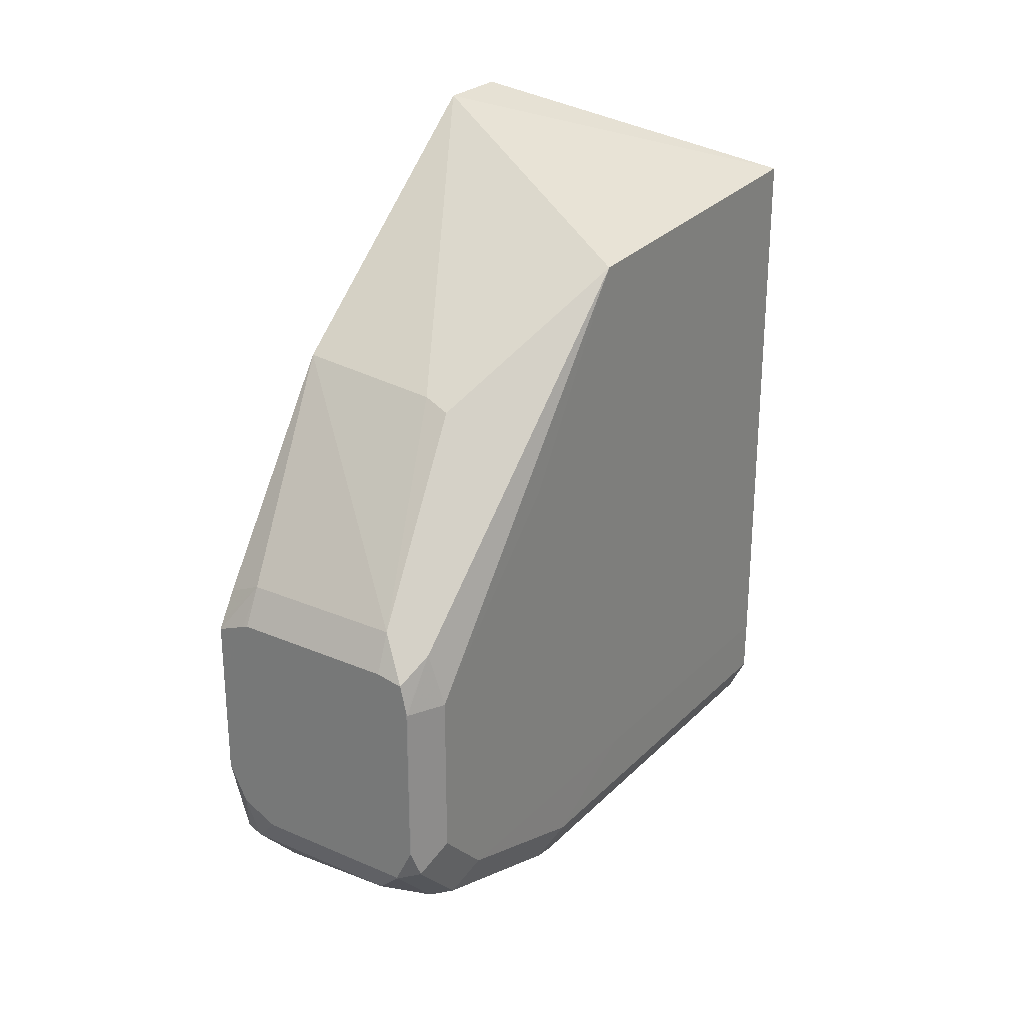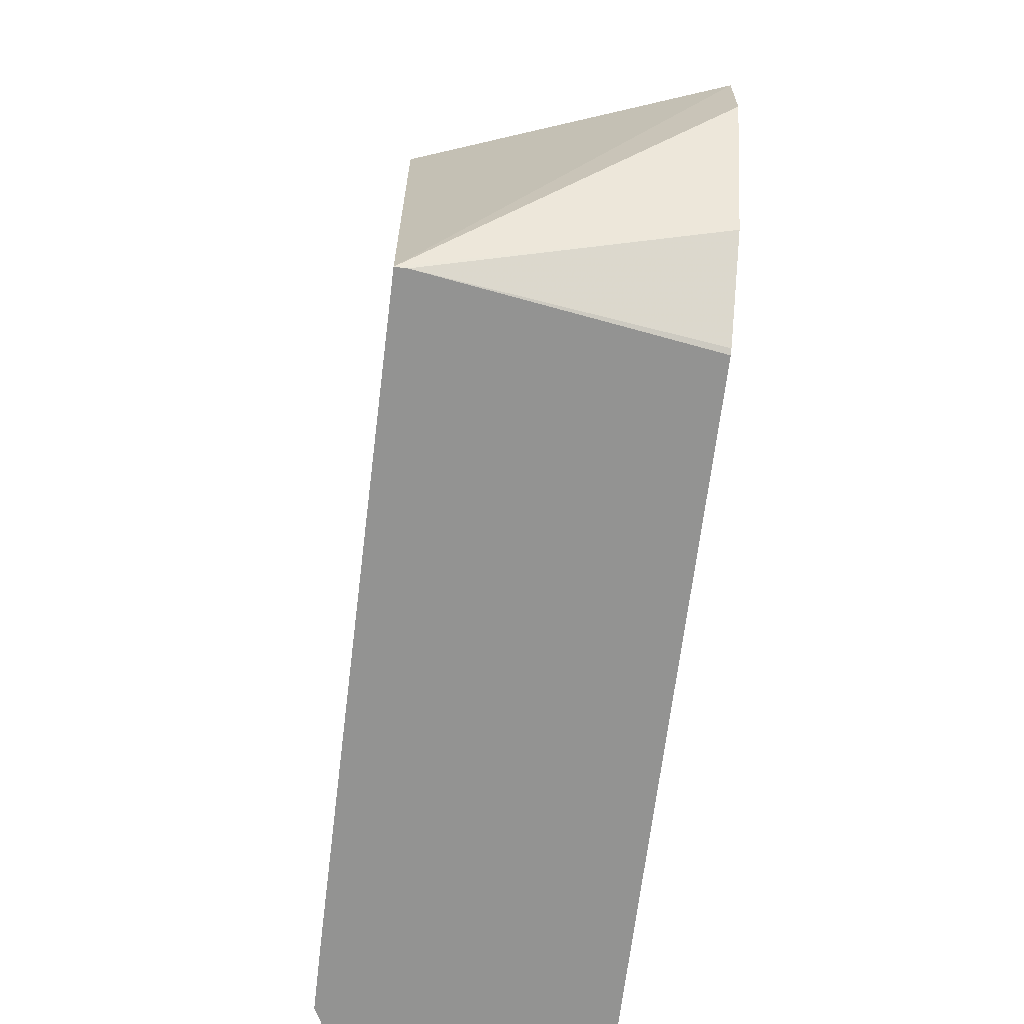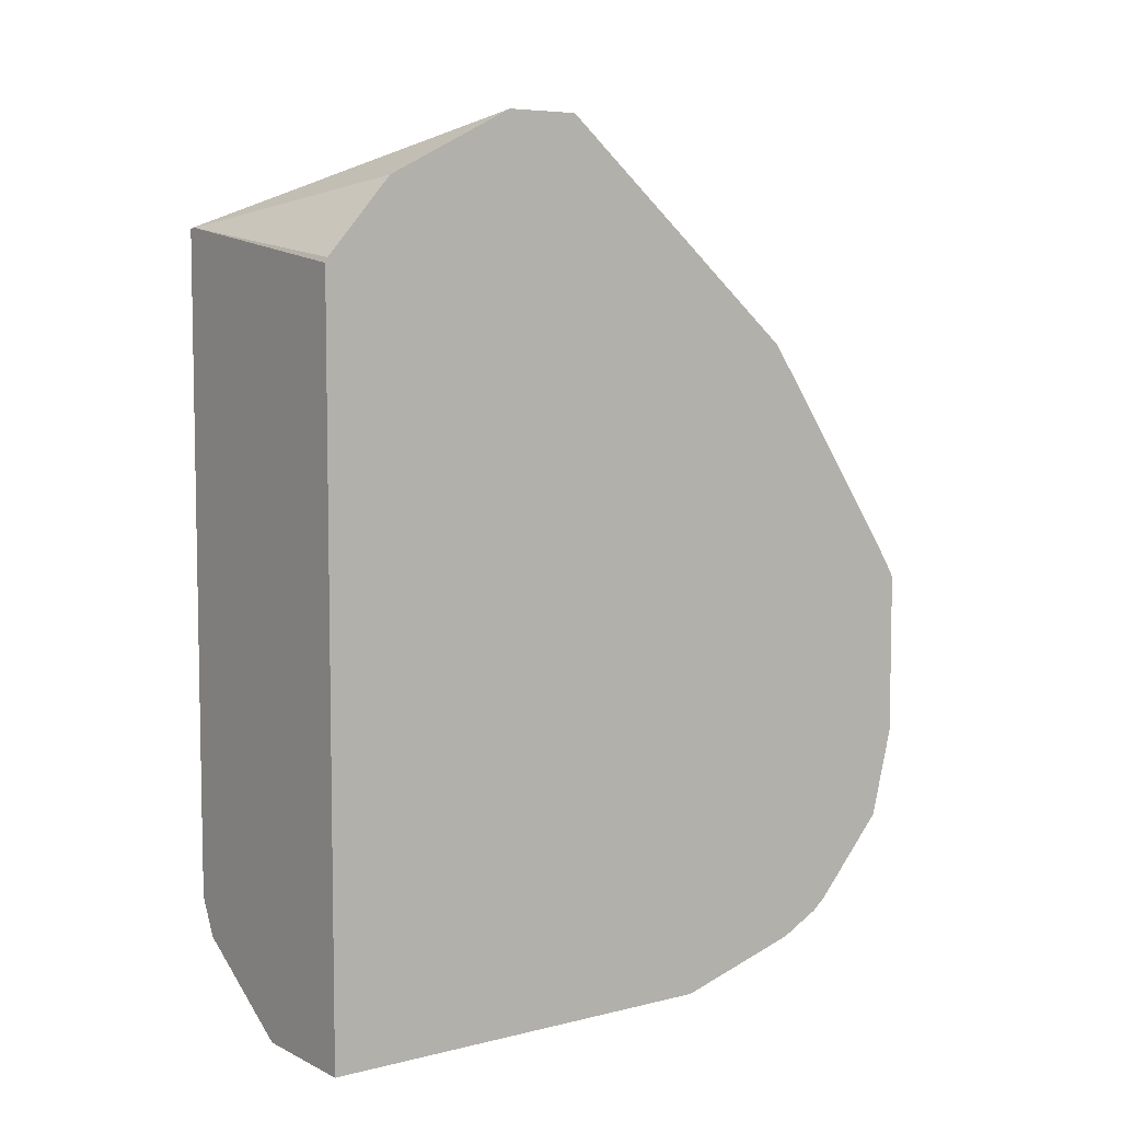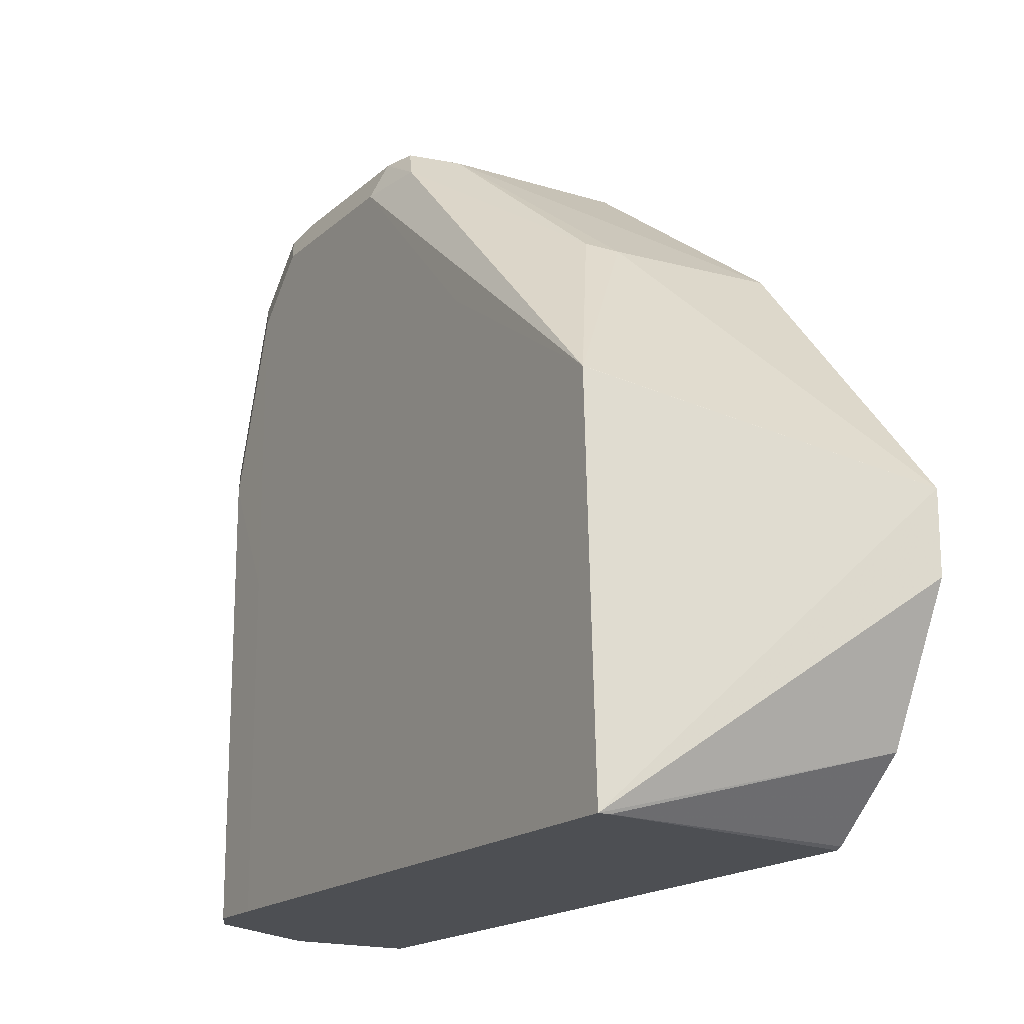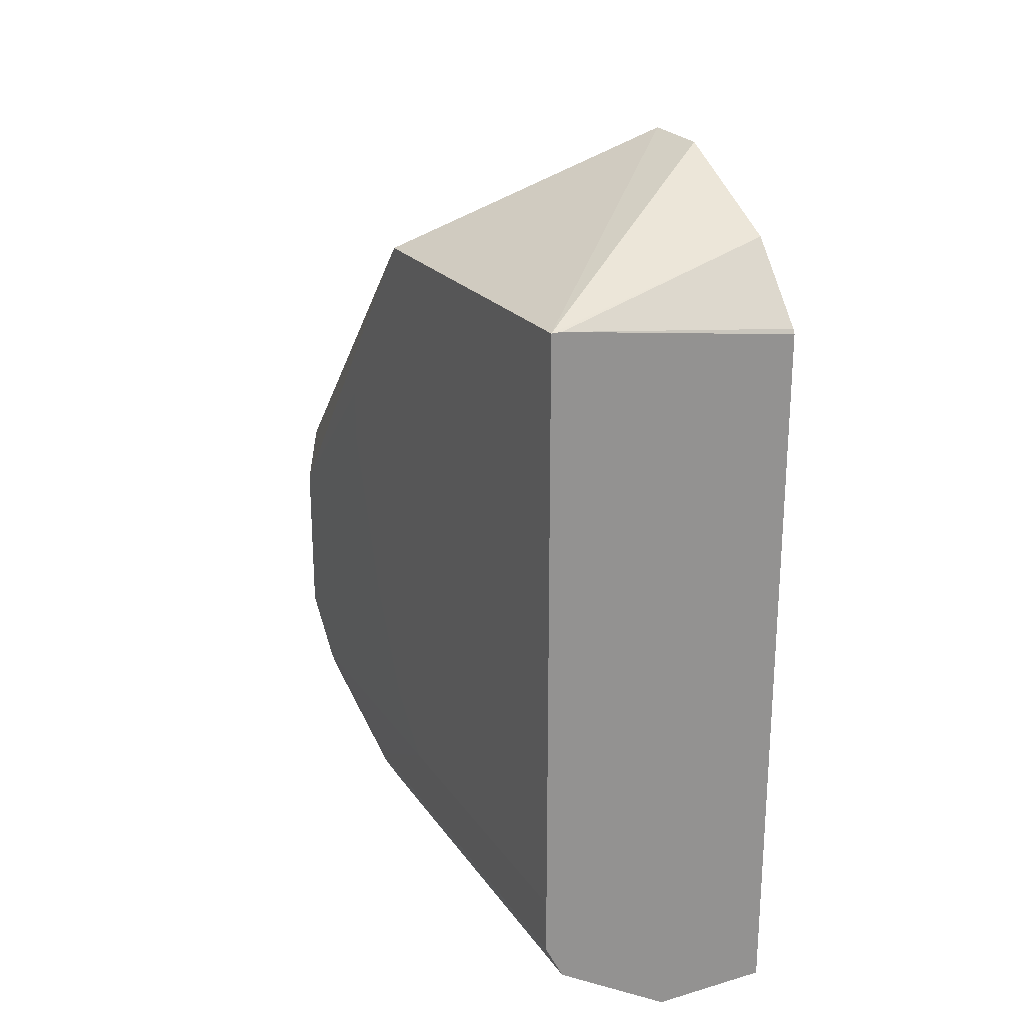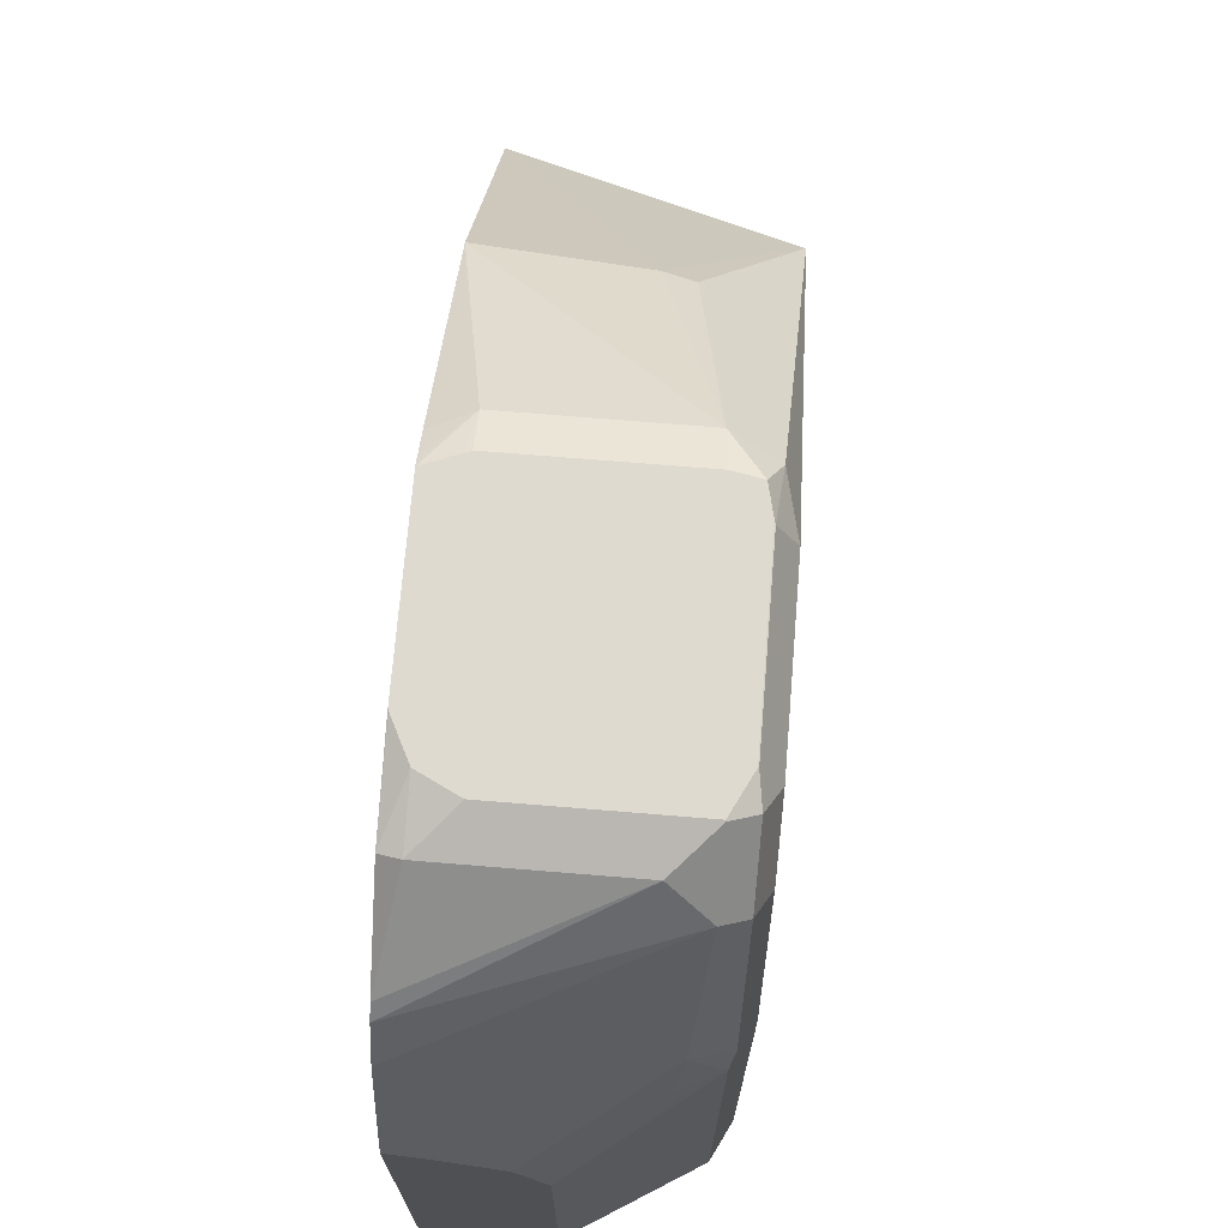
<metadata>
{"format":"obj","ext":"obj","renderer":"f3d","projection":"perspective","resolution":1024,"background":"white","views":[{"elev":26.3,"azim":34.0,"up":"+Y"},{"elev":-66.7,"azim":173.0,"up":"+Z"},{"elev":6.4,"azim":-126.0,"up":"+Y"},{"elev":-17.6,"azim":148.5,"up":"+Z"},{"elev":23.6,"azim":154.2,"up":"+Y"},{"elev":70.8,"azim":4.7,"up":"+Z"}]}
</metadata>
<code>
v 0.2222 0.2406 0.1023
v 0.2762 0.2406 0.1023
v 0.2104 0.2465 0.1023
v 0.2103 0.2283 0.09612
v 0.2839 0.2433 0.09911
v 0.2821 0.2523 0.1023
v 0.2643 0.2283 0.09612
v 0.2764 0.2403 0.1021
v 0.2043 0.2295 0.09493
v 0.2046 0.2582 0.1023
v 0.2043 0.2029 0.07163
v 0.2884 0.2523 0.0901
v 0.2824 0.2523 0.1021
v 0.2839 0.2253 0.08109
v 0.2821 0.3073 0.1023
v 0.2043 0.1993 0.06732
v 0.2764 0.2223 0.0841
v 0.2043 0.2589 0.1023
v 0.2884 0.3064 0.0901
v 0.2884 0.2343 0.07208
v 0.2885 0.2346 -0.01831
v 0.2885 0.2527 -0.0003059
v 0.2885 0.2887 0.01772
v 0.2885 0.3427 0.03574
v 0.2824 0.3064 0.1021
v 0.2749 0.2073 0.04504
v 0.2839 0.2073 0.02702
v 0.2839 0.3244 0.09236
v 0.2799 0.3165 0.1023
v 0.2043 0.1923 0.05405
v 0.2726 0.2028 0.03603
v 0.2043 0.2906 0.1023
v 0.2885 0.3605 0.03574
v 0.2885 0.4266 -0.006085
v 0.2884 0.2163 0.01801
v 0.2885 0.2346 -0.03638
v 0.2884 0.2163 -0.1239
v 0.2824 0.2043 0.01801
v 0.2824 0.2043 -0.1239
v 0.2613 0.3875 0.04956
v 0.2703 0.3304 0.09612
v 0.2712 0.3181 0.1023
v 0.2043 0.1798 0.01209
v 0.2055 0.1798 0.01174
v 0.2159 0.1798 0.008795
v 0.2342 0.1798 -0.0001509
v 0.2703 0.1983 0.01801
v 0.2347 0.1798 -0.00128
v 0.2431 0.1798 -0.01802
v 0.2146 0.3175 0.1023
v 0.2043 0.3134 0.1022
v 0.2885 0.4314 -0.1239
v 0.2043 0.4656 -0.03602
v 0.2884 0.4266 -0.006019
v 0.2885 0.2346 -0.09011
v 0.2885 0.2346 -0.1239
v 0.2431 0.1798 -0.1239
v 0.2523 0.3905 0.04805
v 0.2043 0.3945 0.04754
v 0.2163 0.3304 0.09612
v 0.2163 0.3181 0.1023
v 0.2043 0.1798 -0.1239
v 0.2043 0.3162 0.1006
v 0.285 0.4314 -0.1239
v 0.2043 0.4445 -0.1021
v 0.2043 0.4475 -0.09614
v 0.2043 0.4656 -0.06009
v 0.2043 0.3249 0.09513
v 0.2043 0.419 -0.1239
v 0.2043 0.4205 -0.1231
f 31 46 48
f 30 44 45
f 30 45 46
f 30 46 31
f 31 47 38
f 30 43 44
f 35 37 55
f 34 52 53
f 31 49 47
f 32 50 51
f 34 53 54
f 34 54 40
f 29 41 42
f 31 48 49
f 28 41 29
f 21 34 33
f 28 34 40
f 27 39 37
f 27 38 39
f 27 31 38
f 27 37 35
f 26 31 27
f 21 35 36
f 21 23 22
f 21 24 23
f 21 33 24
f 21 52 34
f 21 56 52
f 21 55 56
f 35 55 36
f 28 40 41
f 37 39 57
f 52 66 67
f 37 62 69
f 21 36 55
f 64 69 70
f 60 68 63
f 59 68 60
f 64 70 65
f 53 59 58
f 52 67 53
f 52 65 66
f 52 64 65
f 51 60 63
f 50 60 51
f 50 61 60
f 43 45 44
f 43 46 45
f 43 48 46
f 43 49 48
f 43 57 49
f 37 69 64
f 37 64 52
f 37 52 56
f 37 56 55
f 38 47 49
f 38 49 57
f 37 57 62
f 38 57 39
f 40 54 58
f 41 58 59
f 41 59 60
f 41 60 61
f 41 61 42
f 43 62 57
f 40 58 41
f 20 35 21
f 53 58 54
f 19 34 28
f 7 17 8
f 7 16 17
f 7 11 16
f 6 25 15
f 6 13 25
f 5 20 12
f 5 14 20
f 5 17 14
f 5 8 17
f 5 13 6
f 5 12 13
f 4 9 11
f 4 11 7
f 3 10 9
f 3 9 4
f 2 8 5
f 2 7 8
f 19 28 25
f 1 2 6
f 1 6 15
f 1 15 29
f 1 29 42
f 1 42 61
f 9 10 18
f 1 61 50
f 1 32 18
f 1 18 10
f 1 10 3
f 1 4 7
f 1 7 2
f 2 5 6
f 1 50 32
f 9 18 32
f 1 3 4
f 9 51 63
f 9 32 51
f 19 33 34
f 17 31 26
f 17 30 31
f 16 30 17
f 15 28 29
f 15 25 28
f 14 27 35
f 14 26 27
f 14 17 26
f 12 33 19
f 12 24 33
f 12 23 24
f 12 22 23
f 12 21 22
f 14 35 20
f 12 25 13
f 9 63 68
f 12 20 21
f 9 68 59
f 9 59 53
f 9 53 67
f 9 66 65
f 9 65 70
f 9 67 66
f 9 69 62
f 9 62 43
f 9 43 30
f 9 30 16
f 9 16 11
f 12 19 25
f 9 70 69

</code>
